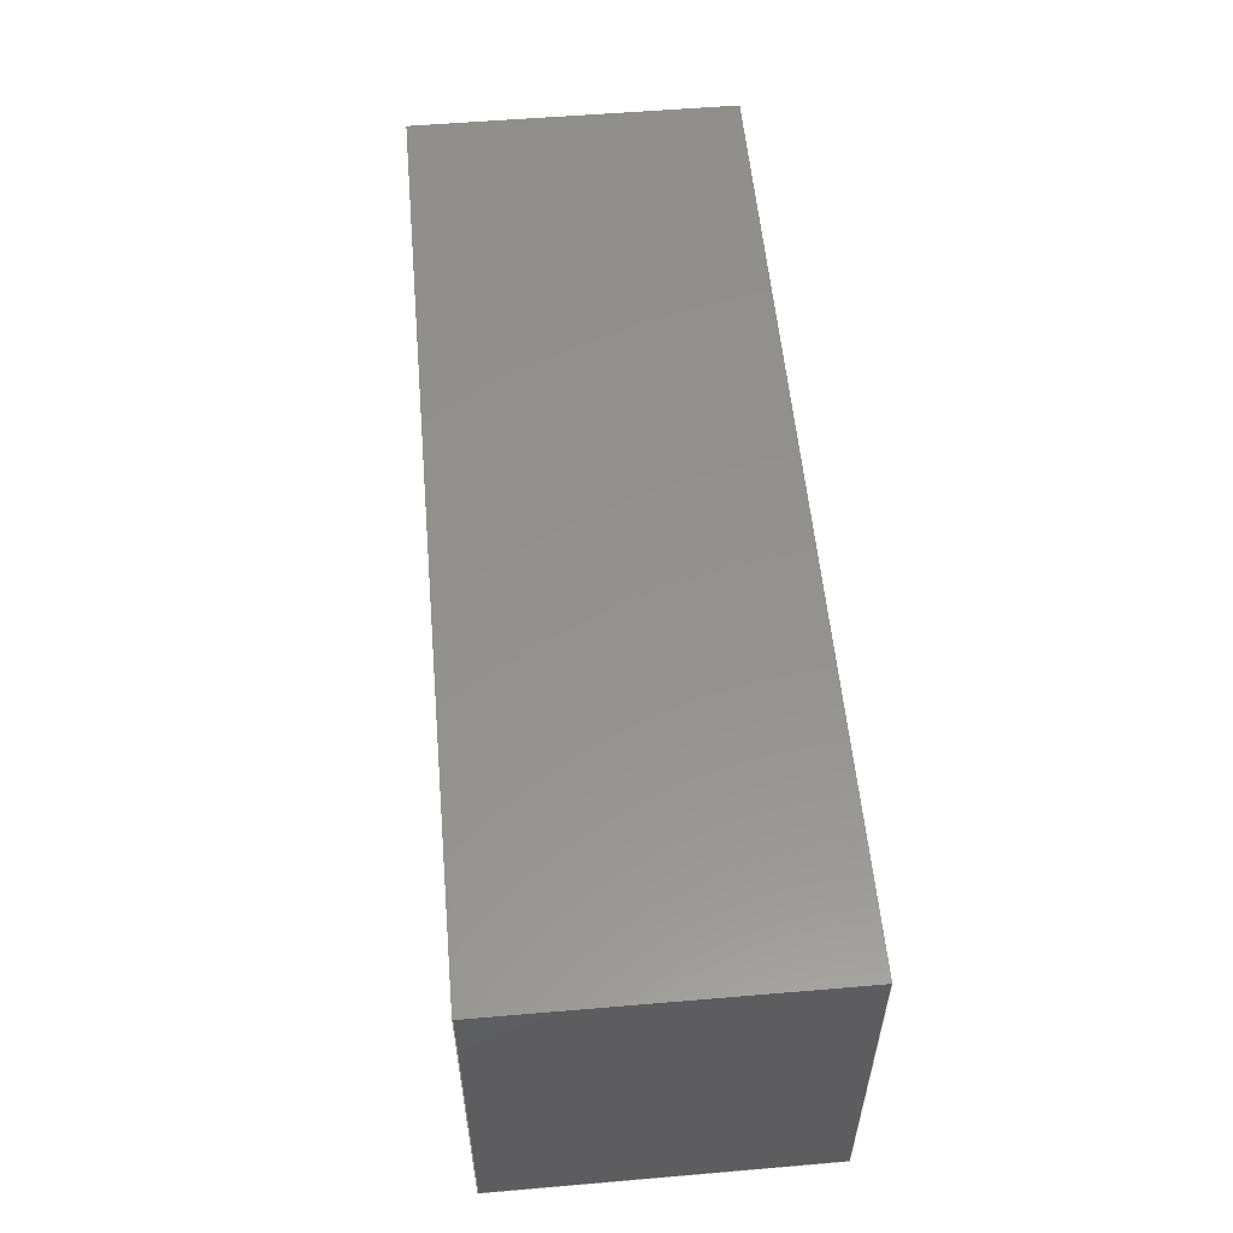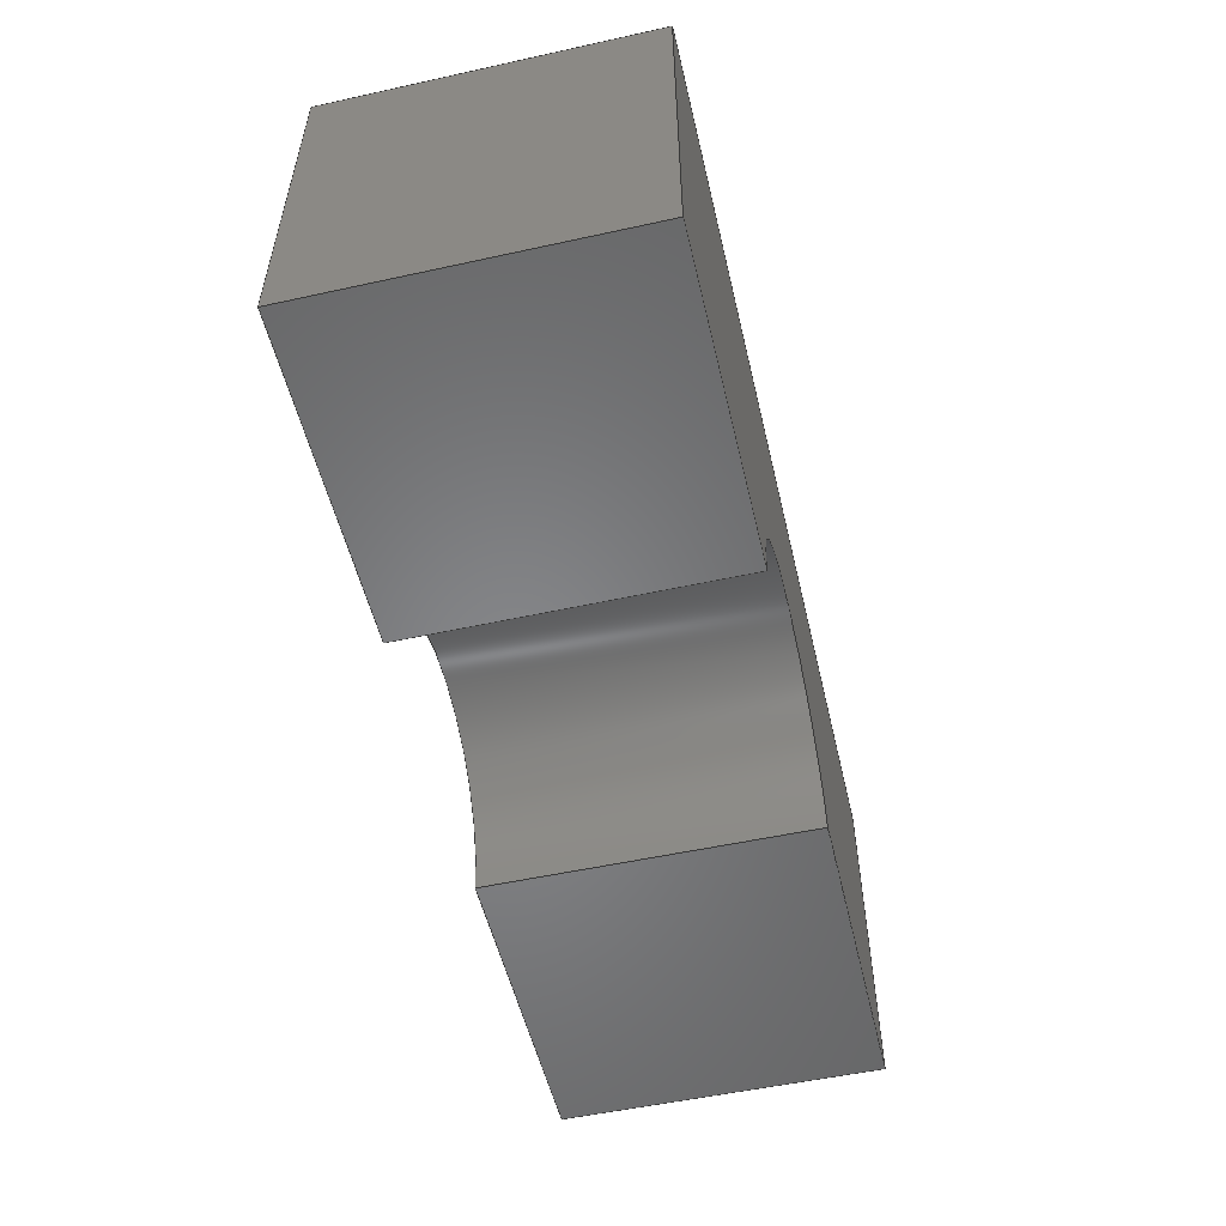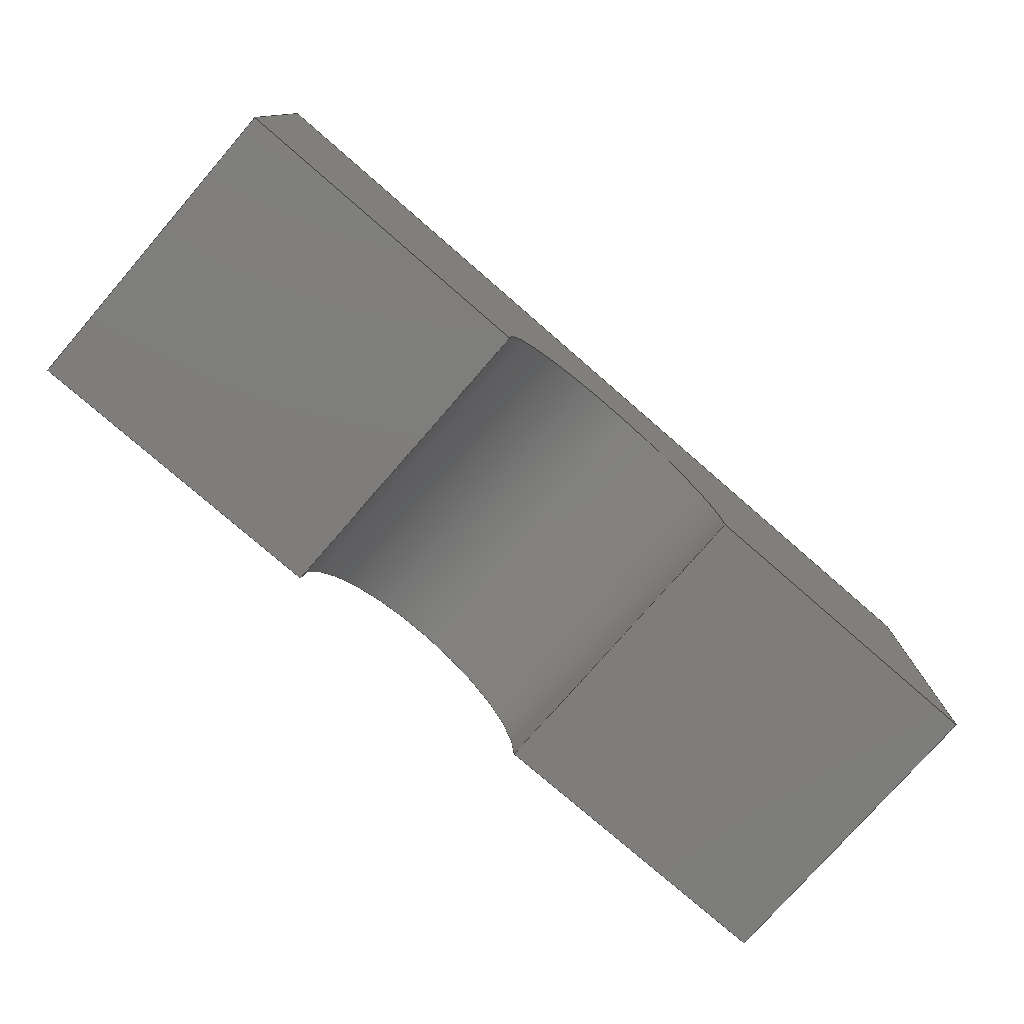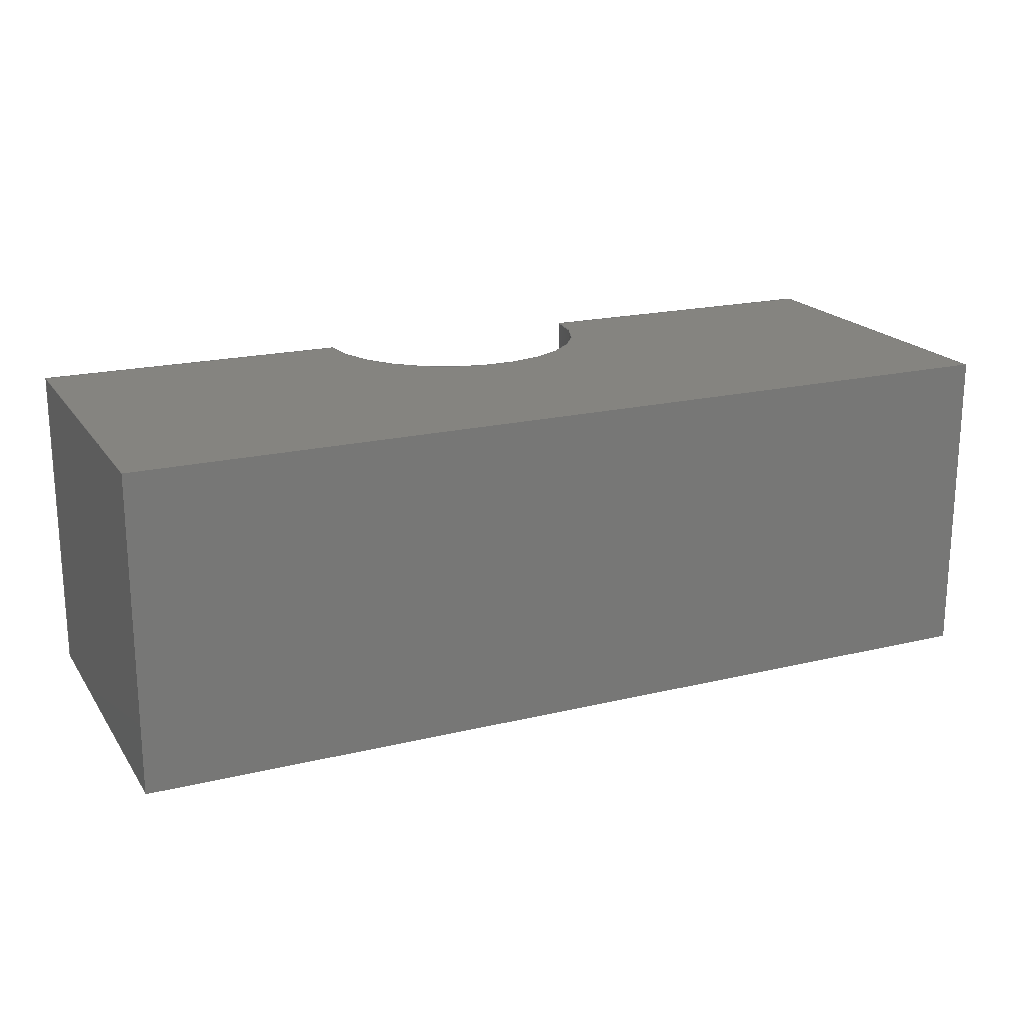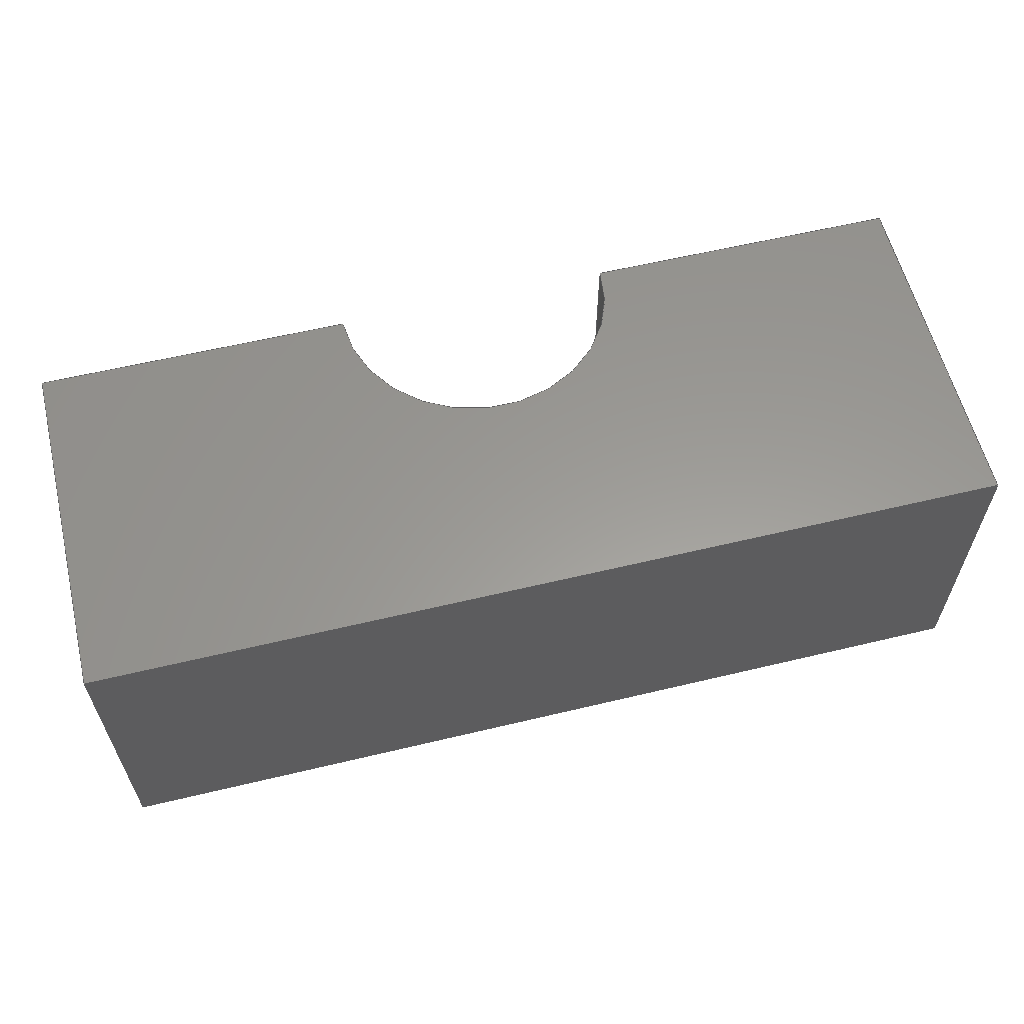
<metadata>
{"format":"step","ext":"step","renderer":"f3d","projection":"perspective","resolution":1024,"background":"white","views":[{"elev":55.5,"azim":84.9,"up":"+Z"},{"elev":-53.3,"azim":-76.8,"up":"+Z"},{"elev":-77.2,"azim":-41.0,"up":"+Z"},{"elev":19.4,"azim":-24.3,"up":"+Y"},{"elev":59.7,"azim":-13.8,"up":"+Y"}]}
</metadata>
<code>
ISO-10303-21;
DATA;
#1=MECHANICAL_DESIGN_GEOMETRIC_PRESENTATION_REPRESENTATION('',(#4),#242);
#2=SHAPE_REPRESENTATION_RELATIONSHIP('SRR','None',#249,#3);
#3=ADVANCED_BREP_SHAPE_REPRESENTATION('',(#5),#241);
#4=STYLED_ITEM('',(#259),#5);
#5=MANIFOLD_SOLID_BREP('Body1',#138);
#6=CYLINDRICAL_SURFACE('',#154,0.2);
#7=FACE_OUTER_BOUND('',#15,.T.);
#8=FACE_OUTER_BOUND('',#16,.T.);
#9=FACE_OUTER_BOUND('',#17,.T.);
#10=FACE_OUTER_BOUND('',#18,.T.);
#11=FACE_OUTER_BOUND('',#19,.T.);
#12=FACE_OUTER_BOUND('',#20,.T.);
#13=FACE_OUTER_BOUND('',#21,.T.);
#14=FACE_OUTER_BOUND('',#22,.T.);
#15=EDGE_LOOP('',(#87,#88,#89,#90,#91,#92));
#16=EDGE_LOOP('',(#93,#94,#95,#96));
#17=EDGE_LOOP('',(#97,#98,#99,#100));
#18=EDGE_LOOP('',(#101,#102,#103,#104));
#19=EDGE_LOOP('',(#105,#106,#107,#108));
#20=EDGE_LOOP('',(#109,#110,#111,#112));
#21=EDGE_LOOP('',(#113,#114,#115,#116));
#22=EDGE_LOOP('',(#117,#118,#119,#120,#121,#122));
#23=CIRCLE('',#153,0.2);
#24=CIRCLE('',#155,0.2);
#25=LINE('',#204,#41);
#26=LINE('',#208,#42);
#27=LINE('',#210,#43);
#28=LINE('',#212,#44);
#29=LINE('',#213,#45);
#30=LINE('',#216,#46);
#31=LINE('',#219,#47);
#32=LINE('',#222,#48);
#33=LINE('',#223,#49);
#34=LINE('',#226,#50);
#35=LINE('',#227,#51);
#36=LINE('',#230,#52);
#37=LINE('',#231,#53);
#38=LINE('',#234,#54);
#39=LINE('',#235,#55);
#40=LINE('',#237,#56);
#41=VECTOR('',#166,1);
#42=VECTOR('',#169,1);
#43=VECTOR('',#170,1);
#44=VECTOR('',#171,1);
#45=VECTOR('',#172,1);
#46=VECTOR('',#175,1);
#47=VECTOR('',#178,1);
#48=VECTOR('',#181,1);
#49=VECTOR('',#182,1);
#50=VECTOR('',#185,1);
#51=VECTOR('',#186,1);
#52=VECTOR('',#189,1);
#53=VECTOR('',#190,1);
#54=VECTOR('',#193,1);
#55=VECTOR('',#194,1);
#56=VECTOR('',#197,1);
#57=VERTEX_POINT('',#202);
#58=VERTEX_POINT('',#203);
#59=VERTEX_POINT('',#205);
#60=VERTEX_POINT('',#207);
#61=VERTEX_POINT('',#209);
#62=VERTEX_POINT('',#211);
#63=VERTEX_POINT('',#215);
#64=VERTEX_POINT('',#217);
#65=VERTEX_POINT('',#221);
#66=VERTEX_POINT('',#225);
#67=VERTEX_POINT('',#229);
#68=VERTEX_POINT('',#233);
#69=EDGE_CURVE('',#57,#58,#25,.T.);
#70=EDGE_CURVE('',#58,#59,#23,.T.);
#71=EDGE_CURVE('',#59,#60,#26,.T.);
#72=EDGE_CURVE('',#60,#61,#27,.T.);
#73=EDGE_CURVE('',#61,#62,#28,.T.);
#74=EDGE_CURVE('',#62,#57,#29,.T.);
#75=EDGE_CURVE('',#63,#58,#30,.T.);
#76=EDGE_CURVE('',#64,#63,#24,.T.);
#77=EDGE_CURVE('',#59,#64,#31,.T.);
#78=EDGE_CURVE('',#65,#64,#32,.T.);
#79=EDGE_CURVE('',#60,#65,#33,.T.);
#80=EDGE_CURVE('',#66,#65,#34,.T.);
#81=EDGE_CURVE('',#61,#66,#35,.T.);
#82=EDGE_CURVE('',#67,#66,#36,.T.);
#83=EDGE_CURVE('',#62,#67,#37,.T.);
#84=EDGE_CURVE('',#68,#67,#38,.T.);
#85=EDGE_CURVE('',#57,#68,#39,.T.);
#86=EDGE_CURVE('',#63,#68,#40,.T.);
#87=ORIENTED_EDGE('',*,*,#69,.T.);
#88=ORIENTED_EDGE('',*,*,#70,.T.);
#89=ORIENTED_EDGE('',*,*,#71,.T.);
#90=ORIENTED_EDGE('',*,*,#72,.T.);
#91=ORIENTED_EDGE('',*,*,#73,.T.);
#92=ORIENTED_EDGE('',*,*,#74,.T.);
#93=ORIENTED_EDGE('',*,*,#75,.F.);
#94=ORIENTED_EDGE('',*,*,#76,.F.);
#95=ORIENTED_EDGE('',*,*,#77,.F.);
#96=ORIENTED_EDGE('',*,*,#70,.F.);
#97=ORIENTED_EDGE('',*,*,#77,.T.);
#98=ORIENTED_EDGE('',*,*,#78,.F.);
#99=ORIENTED_EDGE('',*,*,#79,.F.);
#100=ORIENTED_EDGE('',*,*,#71,.F.);
#101=ORIENTED_EDGE('',*,*,#79,.T.);
#102=ORIENTED_EDGE('',*,*,#80,.F.);
#103=ORIENTED_EDGE('',*,*,#81,.F.);
#104=ORIENTED_EDGE('',*,*,#72,.F.);
#105=ORIENTED_EDGE('',*,*,#81,.T.);
#106=ORIENTED_EDGE('',*,*,#82,.F.);
#107=ORIENTED_EDGE('',*,*,#83,.F.);
#108=ORIENTED_EDGE('',*,*,#73,.F.);
#109=ORIENTED_EDGE('',*,*,#83,.T.);
#110=ORIENTED_EDGE('',*,*,#84,.F.);
#111=ORIENTED_EDGE('',*,*,#85,.F.);
#112=ORIENTED_EDGE('',*,*,#74,.F.);
#113=ORIENTED_EDGE('',*,*,#85,.T.);
#114=ORIENTED_EDGE('',*,*,#86,.F.);
#115=ORIENTED_EDGE('',*,*,#75,.T.);
#116=ORIENTED_EDGE('',*,*,#69,.F.);
#117=ORIENTED_EDGE('',*,*,#86,.T.);
#118=ORIENTED_EDGE('',*,*,#84,.T.);
#119=ORIENTED_EDGE('',*,*,#82,.T.);
#120=ORIENTED_EDGE('',*,*,#80,.T.);
#121=ORIENTED_EDGE('',*,*,#78,.T.);
#122=ORIENTED_EDGE('',*,*,#76,.T.);
#123=PLANE('',#152);
#124=PLANE('',#156);
#125=PLANE('',#157);
#126=PLANE('',#158);
#127=PLANE('',#159);
#128=PLANE('',#160);
#129=PLANE('',#161);
#130=ADVANCED_FACE('',(#7),#123,.F.);
#131=ADVANCED_FACE('',(#8),#6,.F.);
#132=ADVANCED_FACE('',(#9),#124,.T.);
#133=ADVANCED_FACE('',(#10),#125,.T.);
#134=ADVANCED_FACE('',(#11),#126,.T.);
#135=ADVANCED_FACE('',(#12),#127,.T.);
#136=ADVANCED_FACE('',(#13),#128,.T.);
#137=ADVANCED_FACE('',(#14),#129,.T.);
#138=CLOSED_SHELL('',(#130,#131,#132,#133,#134,#135,#136,#137));
#139=DERIVED_UNIT_ELEMENT(#141,1);
#140=DERIVED_UNIT_ELEMENT(#244,3);
#141=(
MASS_UNIT()
NAMED_UNIT(*)
SI_UNIT(.KILO.,.GRAM.)
);
#142=DERIVED_UNIT((#139,#140));
#143=MEASURE_REPRESENTATION_ITEM('density measure',
POSITIVE_RATIO_MEASURE(8470),#142);
#144=PROPERTY_DEFINITION_REPRESENTATION(#149,#146);
#145=PROPERTY_DEFINITION_REPRESENTATION(#150,#147);
#146=REPRESENTATION('material name',(#148),#241);
#147=REPRESENTATION('density',(#143),#241);
#148=DESCRIPTIVE_REPRESENTATION_ITEM('Bronze','Bronze');
#149=PROPERTY_DEFINITION('material property','material name',#251);
#150=PROPERTY_DEFINITION('material property','density of part',#251);
#151=AXIS2_PLACEMENT_3D('placement',#200,#162,#163);
#152=AXIS2_PLACEMENT_3D('',#201,#164,#165);
#153=AXIS2_PLACEMENT_3D('',#206,#167,#168);
#154=AXIS2_PLACEMENT_3D('',#214,#173,#174);
#155=AXIS2_PLACEMENT_3D('',#218,#176,#177);
#156=AXIS2_PLACEMENT_3D('',#220,#179,#180);
#157=AXIS2_PLACEMENT_3D('',#224,#183,#184);
#158=AXIS2_PLACEMENT_3D('',#228,#187,#188);
#159=AXIS2_PLACEMENT_3D('',#232,#191,#192);
#160=AXIS2_PLACEMENT_3D('',#236,#195,#196);
#161=AXIS2_PLACEMENT_3D('',#238,#198,#199);
#162=DIRECTION('axis',(0,0,1));
#163=DIRECTION('refdir',(1,0,0));
#164=DIRECTION('center_axis',(0,1,0));
#165=DIRECTION('ref_axis',(1,0,0));
#166=DIRECTION('',(1,0,0));
#167=DIRECTION('center_axis',(0,1,0));
#168=DIRECTION('ref_axis',(-1,0,0));
#169=DIRECTION('',(1,0,0));
#170=DIRECTION('',(0,0,1));
#171=DIRECTION('',(-1,0,0));
#172=DIRECTION('',(0,0,-1));
#173=DIRECTION('center_axis',(0,1,0));
#174=DIRECTION('ref_axis',(-1,0,0));
#175=DIRECTION('',(0,-1,0));
#176=DIRECTION('center_axis',(0,-1,0));
#177=DIRECTION('ref_axis',(-1,0,0));
#178=DIRECTION('',(0,1,0));
#179=DIRECTION('center_axis',(0,0,-1));
#180=DIRECTION('ref_axis',(-1,0,0));
#181=DIRECTION('',(-1,0,0));
#182=DIRECTION('',(0,1,0));
#183=DIRECTION('center_axis',(1,0,0));
#184=DIRECTION('ref_axis',(0,0,-1));
#185=DIRECTION('',(0,0,-1));
#186=DIRECTION('',(0,1,0));
#187=DIRECTION('center_axis',(0,0,1));
#188=DIRECTION('ref_axis',(1,0,0));
#189=DIRECTION('',(1,0,0));
#190=DIRECTION('',(0,1,0));
#191=DIRECTION('center_axis',(-1,0,0));
#192=DIRECTION('ref_axis',(0,0,1));
#193=DIRECTION('',(0,0,1));
#194=DIRECTION('',(0,1,0));
#195=DIRECTION('center_axis',(0,0,-1));
#196=DIRECTION('ref_axis',(-1,0,0));
#197=DIRECTION('',(-1,0,0));
#198=DIRECTION('center_axis',(0,1,0));
#199=DIRECTION('ref_axis',(1,0,0));
#200=CARTESIAN_POINT('',(0,0,0));
#201=CARTESIAN_POINT('Origin',(10.65,-0.225,10.05));
#202=CARTESIAN_POINT('',(10,-0.225,9.8));
#203=CARTESIAN_POINT('',(10.45,-0.225,9.8));
#204=CARTESIAN_POINT('',(10,-0.225,9.8));
#205=CARTESIAN_POINT('',(10.85,-0.225,9.8));
#206=CARTESIAN_POINT('Origin',(10.65,-0.225,9.8));
#207=CARTESIAN_POINT('',(11.3,-0.225,9.8));
#208=CARTESIAN_POINT('',(10.85,-0.225,9.8));
#209=CARTESIAN_POINT('',(11.3,-0.225,10.3));
#210=CARTESIAN_POINT('',(11.3,-0.225,9.8));
#211=CARTESIAN_POINT('',(10,-0.225,10.3));
#212=CARTESIAN_POINT('',(11.3,-0.225,10.3));
#213=CARTESIAN_POINT('',(10,-0.225,10.3));
#214=CARTESIAN_POINT('Origin',(10.65,0,9.8));
#215=CARTESIAN_POINT('',(10.45,0.225,9.8));
#216=CARTESIAN_POINT('',(10.45,0,9.8));
#217=CARTESIAN_POINT('',(10.85,0.225,9.8));
#218=CARTESIAN_POINT('Origin',(10.65,0.225,9.8));
#219=CARTESIAN_POINT('',(10.85,0,9.8));
#220=CARTESIAN_POINT('Origin',(11.3,0,9.8));
#221=CARTESIAN_POINT('',(11.3,0.225,9.8));
#222=CARTESIAN_POINT('',(10.85,0.225,9.8));
#223=CARTESIAN_POINT('',(11.3,0,9.8));
#224=CARTESIAN_POINT('Origin',(11.3,0,10.3));
#225=CARTESIAN_POINT('',(11.3,0.225,10.3));
#226=CARTESIAN_POINT('',(11.3,0.225,9.8));
#227=CARTESIAN_POINT('',(11.3,0,10.3));
#228=CARTESIAN_POINT('Origin',(10,0,10.3));
#229=CARTESIAN_POINT('',(10,0.225,10.3));
#230=CARTESIAN_POINT('',(11.3,0.225,10.3));
#231=CARTESIAN_POINT('',(10,0,10.3));
#232=CARTESIAN_POINT('Origin',(10,0,9.8));
#233=CARTESIAN_POINT('',(10,0.225,9.8));
#234=CARTESIAN_POINT('',(10,0.225,10.3));
#235=CARTESIAN_POINT('',(10,0,9.8));
#236=CARTESIAN_POINT('Origin',(10.45,0,9.8));
#237=CARTESIAN_POINT('',(10,0.225,9.8));
#238=CARTESIAN_POINT('Origin',(10.65,0.225,10.05));
#239=UNCERTAINTY_MEASURE_WITH_UNIT(LENGTH_MEASURE(0.001),#243,
'DISTANCE_ACCURACY_VALUE',
'Maximum model space distance between geometric entities at asserted c
onnectivities');
#240=UNCERTAINTY_MEASURE_WITH_UNIT(LENGTH_MEASURE(0.001),#243,
'DISTANCE_ACCURACY_VALUE',
'Maximum model space distance between geometric entities at asserted c
onnectivities');
#241=(
GEOMETRIC_REPRESENTATION_CONTEXT(3)
GLOBAL_UNCERTAINTY_ASSIGNED_CONTEXT((#239))
GLOBAL_UNIT_ASSIGNED_CONTEXT((#243,#245,#246))
REPRESENTATION_CONTEXT('','3D')
);
#242=(
GEOMETRIC_REPRESENTATION_CONTEXT(3)
GLOBAL_UNCERTAINTY_ASSIGNED_CONTEXT((#240))
GLOBAL_UNIT_ASSIGNED_CONTEXT((#243,#245,#246))
REPRESENTATION_CONTEXT('','3D')
);
#243=(
LENGTH_UNIT()
NAMED_UNIT(*)
SI_UNIT(.CENTI.,.METRE.)
);
#244=(
LENGTH_UNIT()
NAMED_UNIT(*)
SI_UNIT($,.METRE.)
);
#245=(
NAMED_UNIT(*)
PLANE_ANGLE_UNIT()
SI_UNIT($,.RADIAN.)
);
#246=(
NAMED_UNIT(*)
SI_UNIT($,.STERADIAN.)
SOLID_ANGLE_UNIT()
);
#247=SHAPE_DEFINITION_REPRESENTATION(#248,#249);
#248=PRODUCT_DEFINITION_SHAPE('',$,#251);
#249=SHAPE_REPRESENTATION('',(#151),#241);
#250=PRODUCT_DEFINITION_CONTEXT('part definition',#255,'design');
#251=PRODUCT_DEFINITION('FusionComponent','FusionComponent',#252,#250);
#252=PRODUCT_DEFINITION_FORMATION('',$,#257);
#253=PRODUCT_RELATED_PRODUCT_CATEGORY('FusionComponent',
'FusionComponent',(#257));
#254=APPLICATION_PROTOCOL_DEFINITION('international standard',
'automotive_design',2009,#255);
#255=APPLICATION_CONTEXT(
'Core Data for Automotive Mechanical Design Process');
#256=PRODUCT_CONTEXT('part definition',#255,'mechanical');
#257=PRODUCT('FusionComponent','FusionComponent',$,(#256));
#258=PRESENTATION_STYLE_ASSIGNMENT((#260));
#259=PRESENTATION_STYLE_ASSIGNMENT((#261));
#260=SURFACE_STYLE_USAGE(.BOTH.,#262);
#261=SURFACE_STYLE_USAGE(.BOTH.,#263);
#262=SURFACE_SIDE_STYLE('',(#264));
#263=SURFACE_SIDE_STYLE('',(#265));
#264=SURFACE_STYLE_FILL_AREA(#266);
#265=SURFACE_STYLE_FILL_AREA(#267);
#266=FILL_AREA_STYLE('Bronze - Polished',(#268));
#267=FILL_AREA_STYLE('Bronze - Patina',(#269));
#268=FILL_AREA_STYLE_COLOUR('Bronze - Polished',#270);
#269=FILL_AREA_STYLE_COLOUR('Bronze - Patina',#271);
#270=COLOUR_RGB('Bronze - Polished',0.6078,0.5255,
0.3647);
#271=COLOUR_RGB('Bronze - Patina',0.5176,0.4118,0.2941);
ENDSEC;
END-ISO-10303-21;

</code>
